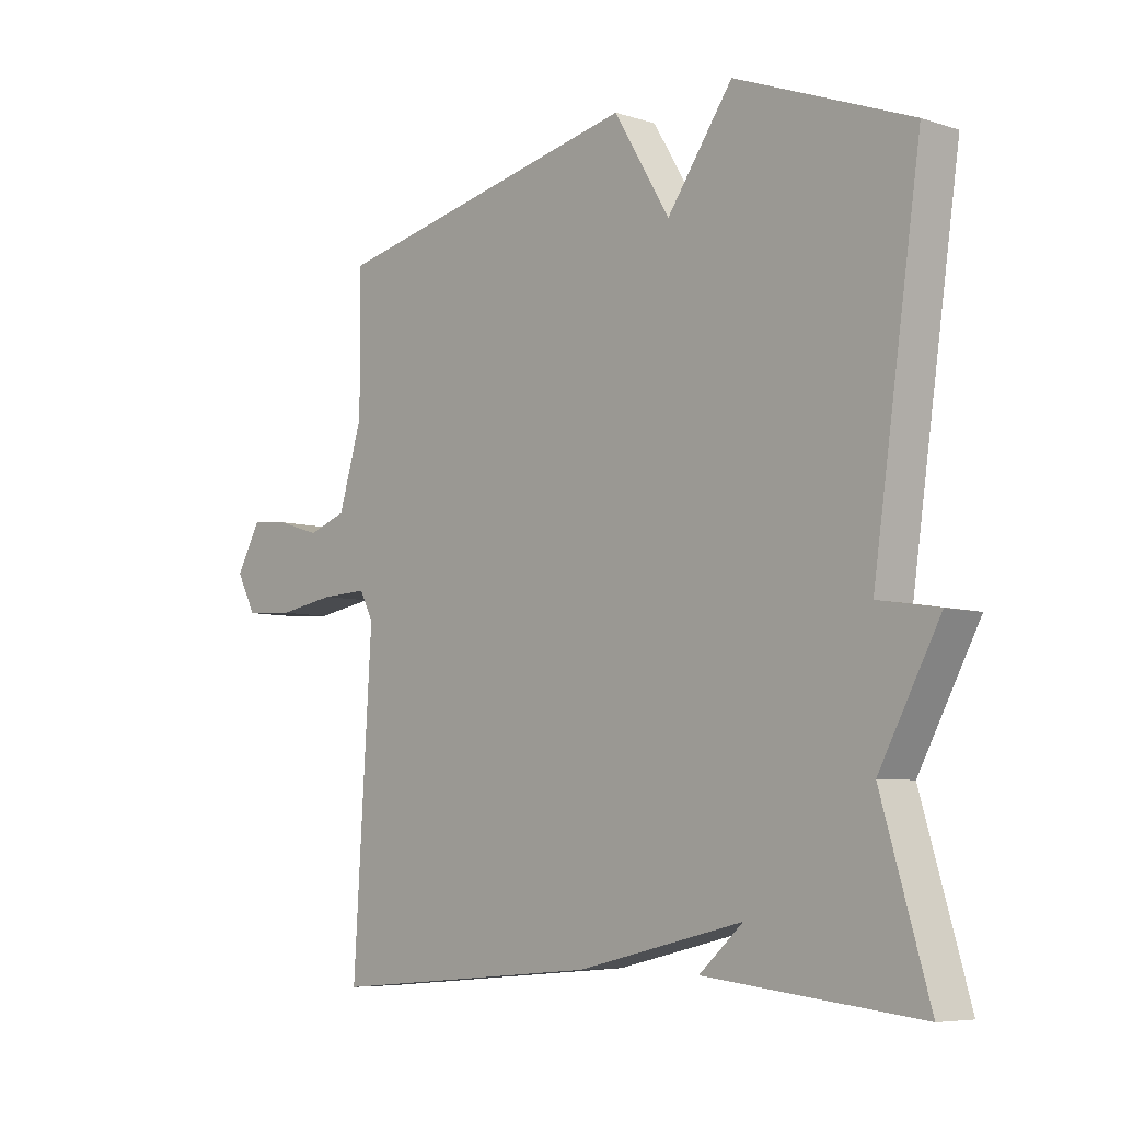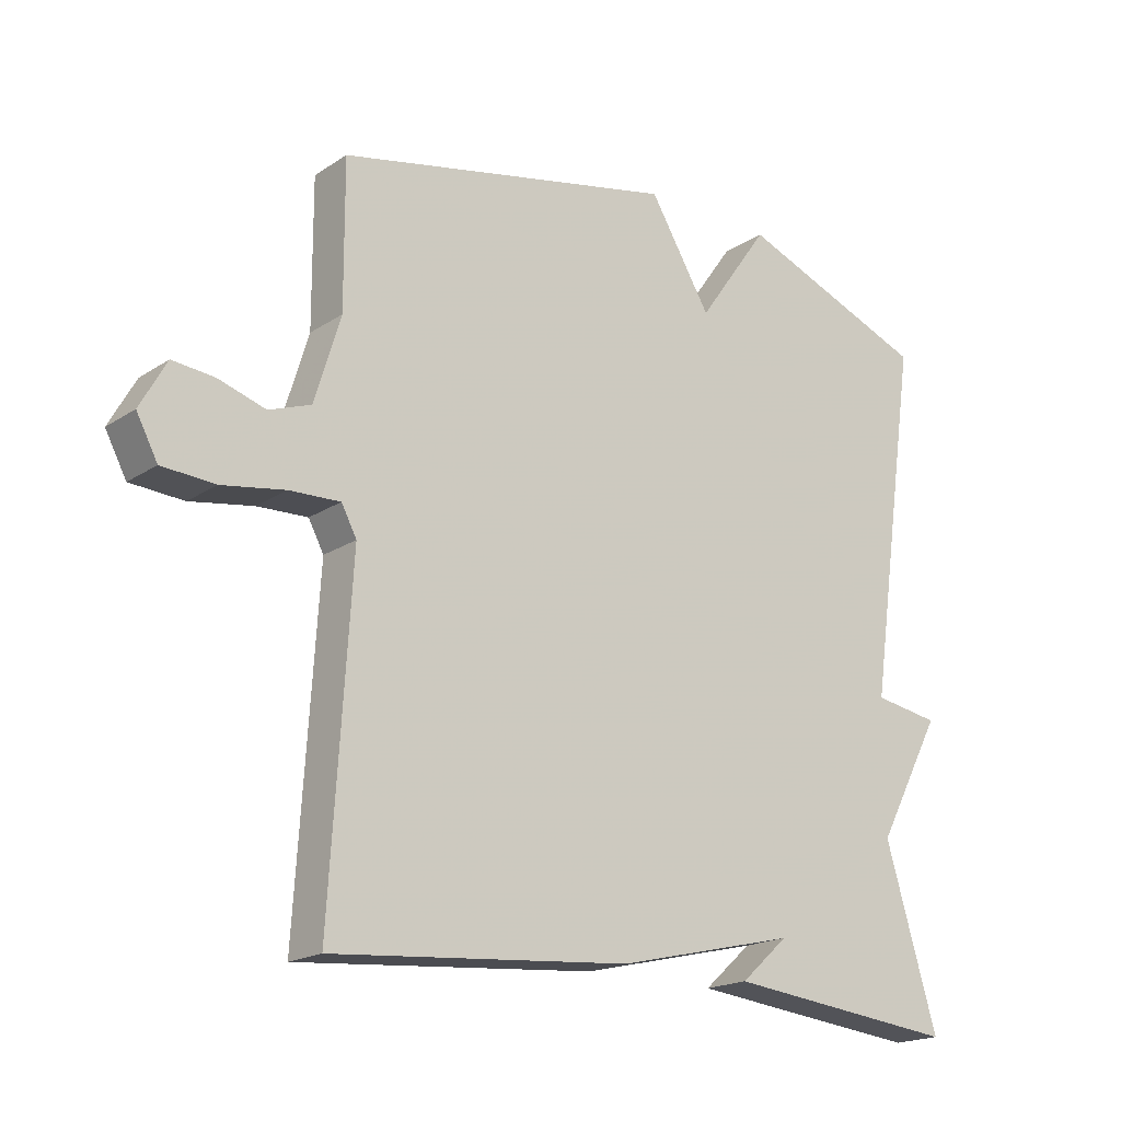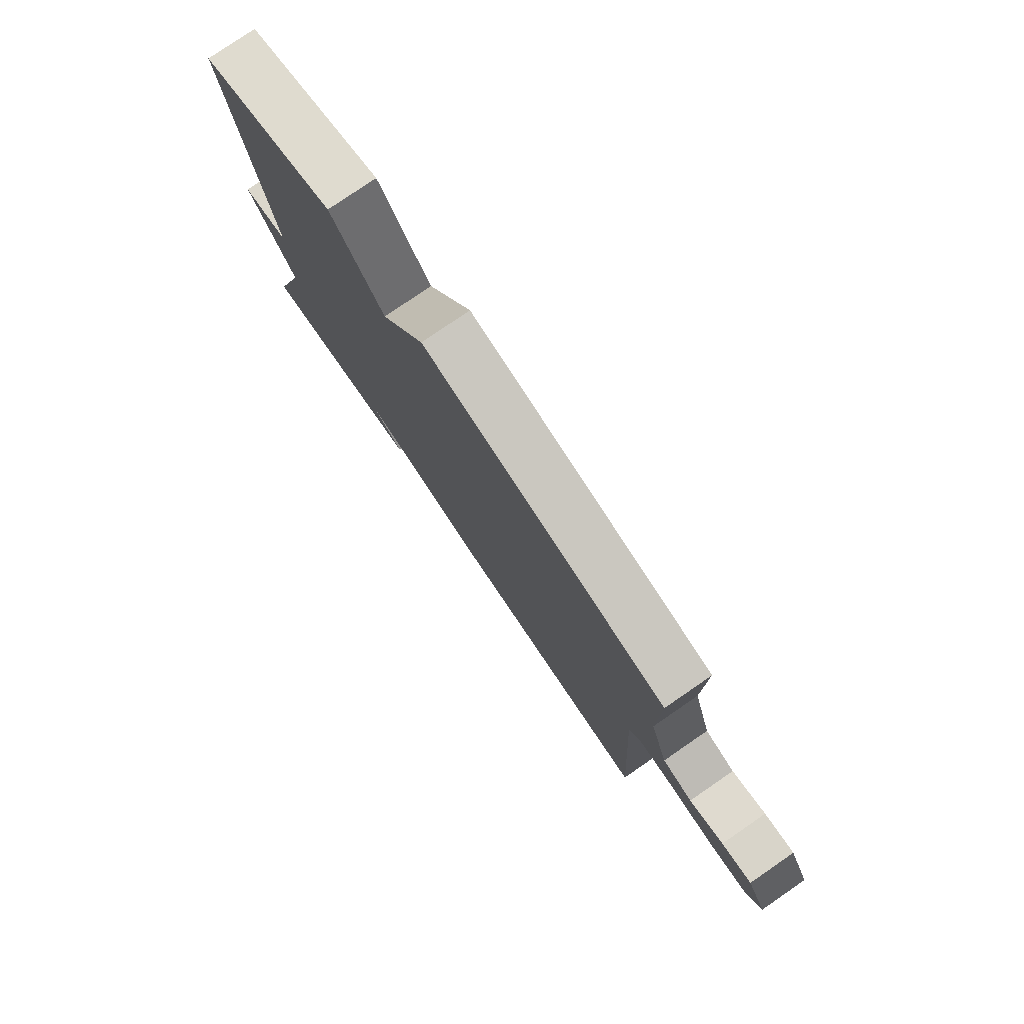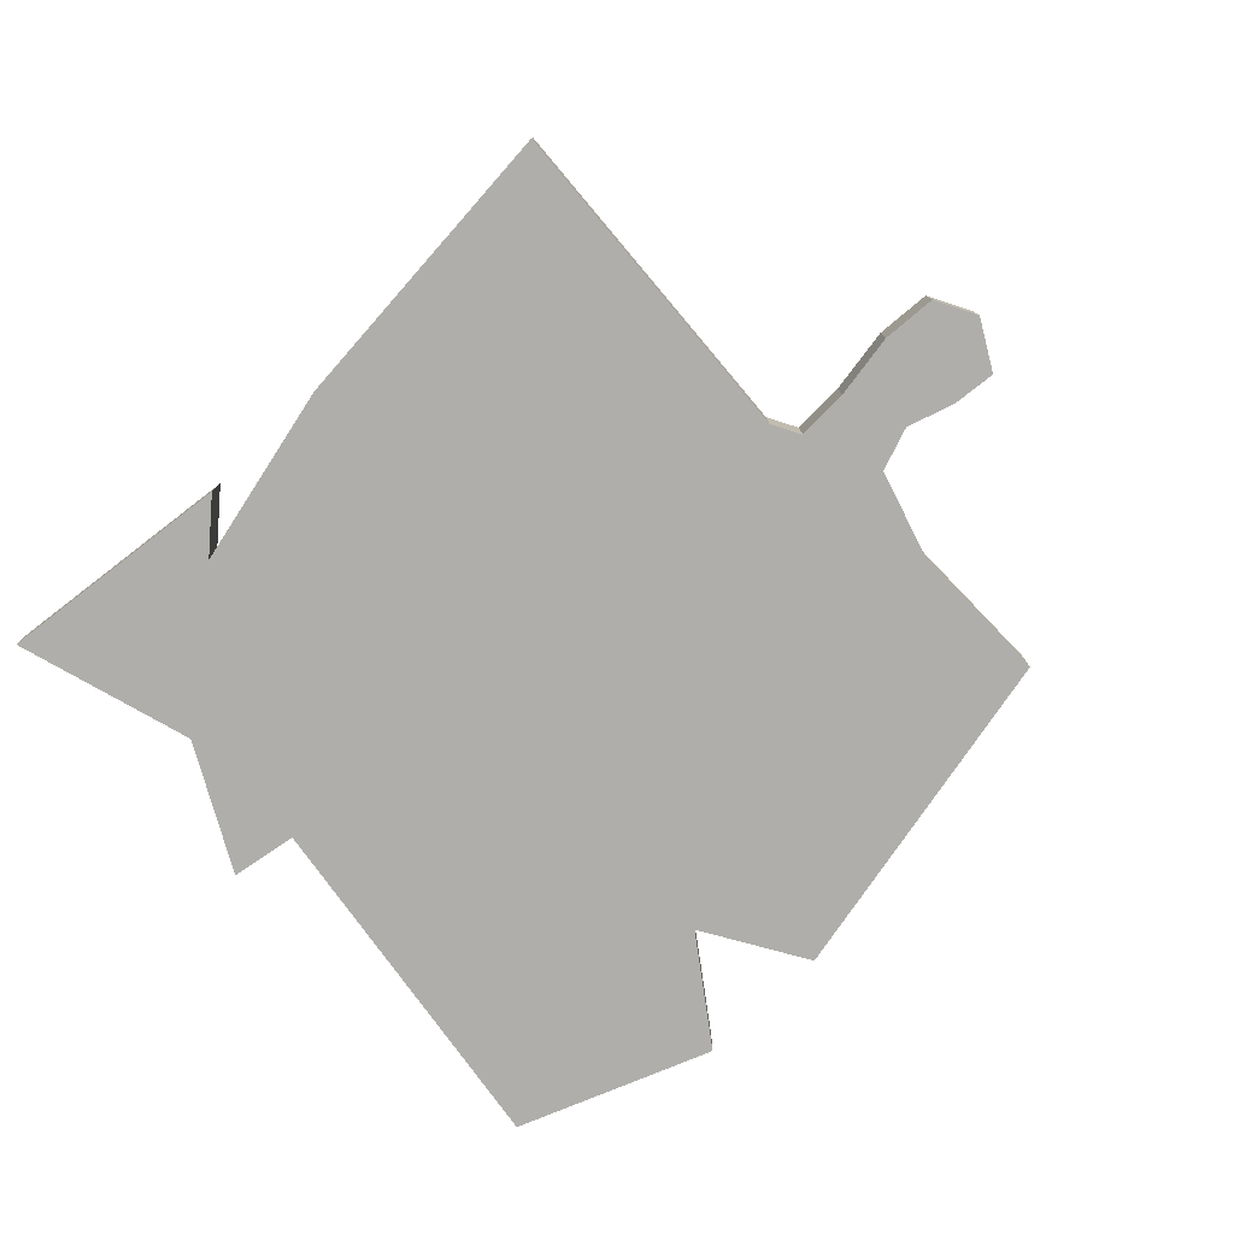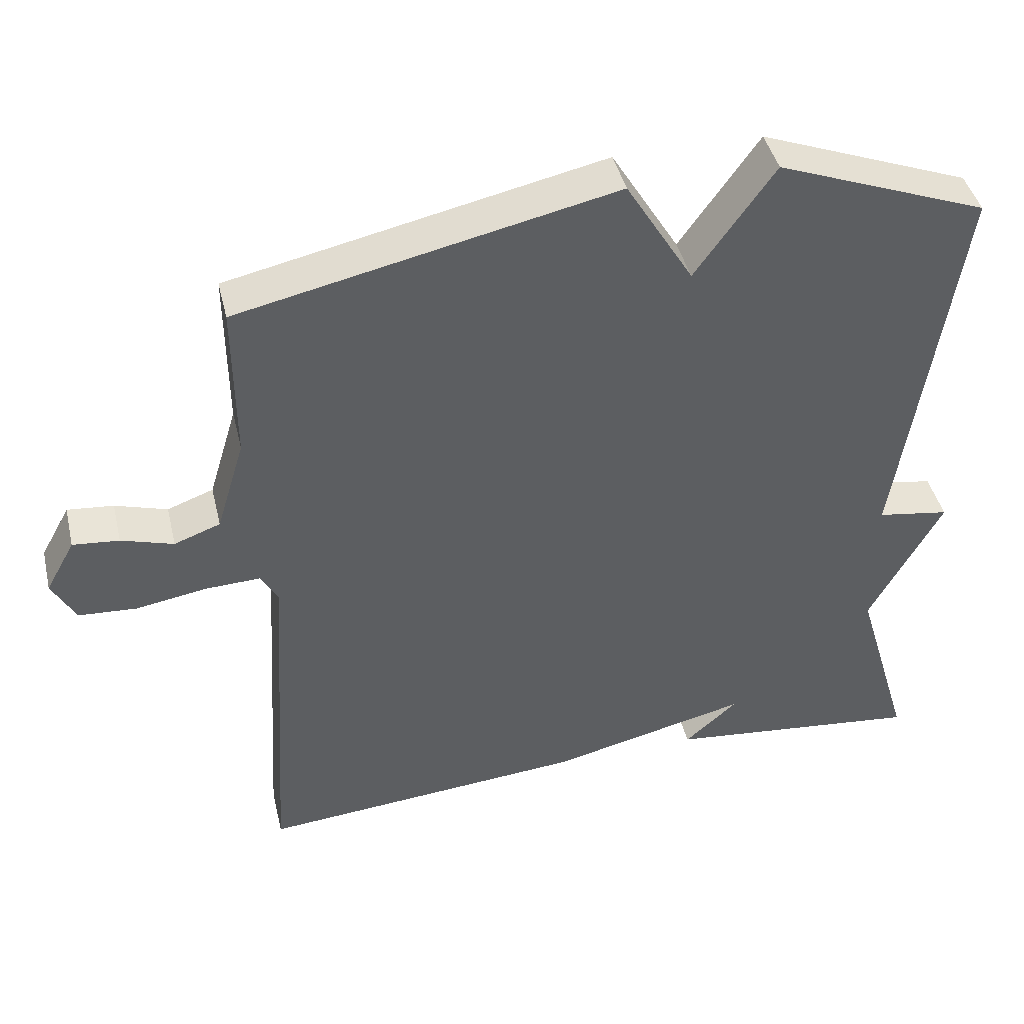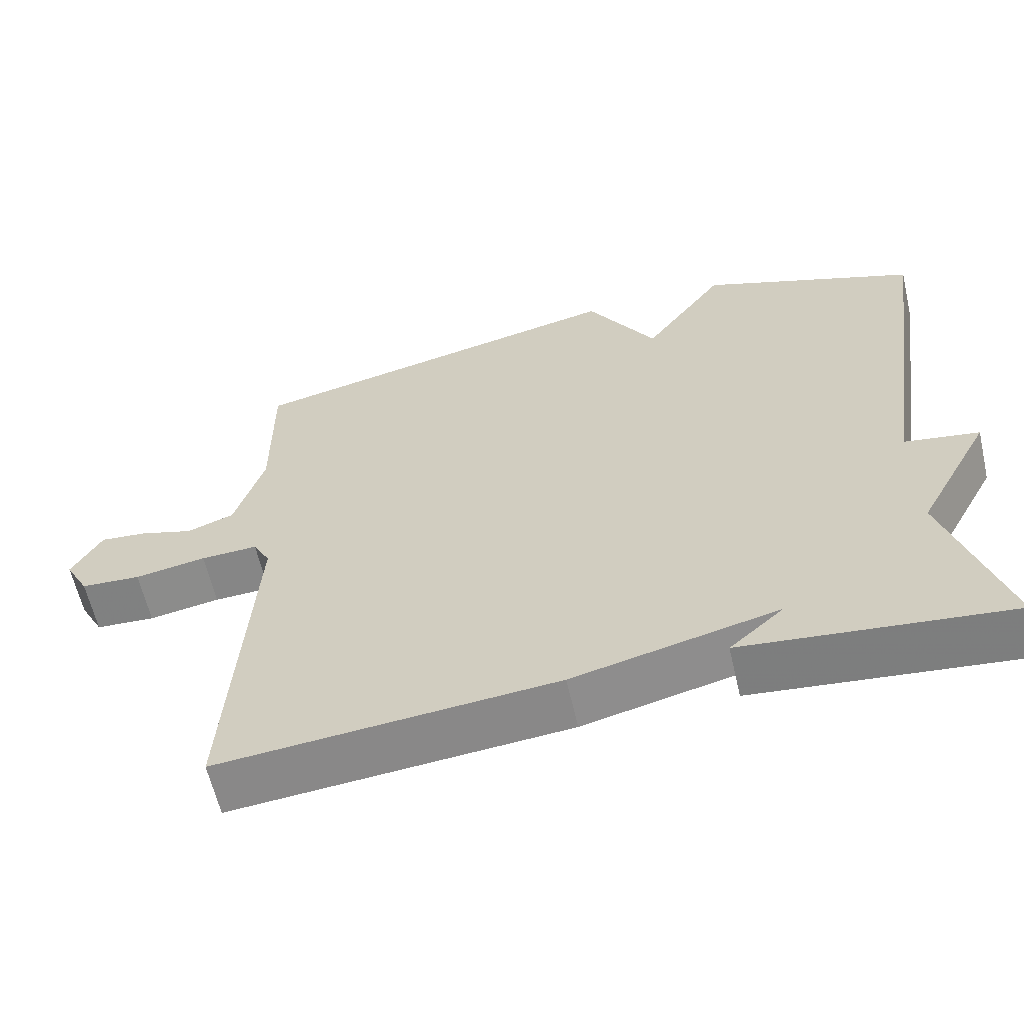
<metadata>
{"format":"obj","ext":"obj","renderer":"f3d","projection":"perspective","resolution":1024,"background":"white","views":[{"elev":-6.5,"azim":46.8,"up":"+Z"},{"elev":-18.9,"azim":-39.2,"up":"+Z"},{"elev":78.8,"azim":-124.5,"up":"+Z"},{"elev":-77.6,"azim":-136.3,"up":"+Y"},{"elev":43.2,"azim":-13.3,"up":"+Z"},{"elev":-61.5,"azim":13.0,"up":"+Z"}]}
</metadata>
<code>
v 0.5 0.07 0.5
v 0.422 0.07 -0.037
v 0.521 0.07 -0.053
v 0.422 0.07 -0.237
v 0.5 0.07 -0.5
v 0.148 0.07 -0.462
v 0.22 0.07 -0.398
v -0.052 0.07 -0.462
v -0.5 0.07 -0.5
v -0.469 0.07 -0.002
v -0.492 0.07 0.041
v -0.568 0.07 0.038
v -0.663 0.07 0.022
v -0.743 0.07 0.027
v -0.775 0.07 0.087
v -0.735 0.07 0.159
v -0.672 0.07 0.153
v -0.601 0.07 0.131
v -0.538 0.07 0.154
v -0.499 0.07 0.283
v -0.5 0.07 0.5
v 0.012 0.07 0.611
v 0.104 0.07 0.458
v 0.212 0.07 0.611
v 0.5 0 0.5
v 0.422 0 -0.037
v 0.521 0 -0.053
v 0.422 0 -0.237
v 0.5 0 -0.5
v 0.148 0 -0.462
v 0.22 0 -0.398
v -0.052 0 -0.462
v -0.5 0 -0.5
v -0.469 0 -0.002
v -0.492 0 0.041
v -0.568 0 0.038
v -0.663 0 0.022
v -0.743 0 0.027
v -0.775 0 0.087
v -0.735 0 0.159
v -0.672 0 0.153
v -0.601 0 0.131
v -0.538 0 0.154
v -0.499 0 0.283
v -0.5 0 0.5
v 0.012 0 0.611
v 0.104 0 0.458
v 0.212 0 0.611
f 23 24 1 2
f 20 21 22 23
f 19 20 23 2
f 18 19 2
f 16 17 18
f 15 16 18
f 14 15 18
f 13 14 18
f 12 13 18
f 11 12 18
f 11 18 2
f 2 3 4
f 11 2 4
f 10 11 4
f 9 10 4
f 8 9 4
f 7 8 4
f 4 5 6 7
f 26 25 48 47
f 47 46 45 44
f 26 47 44 43
f 26 43 42
f 42 41 40
f 42 40 39
f 42 39 38
f 42 38 37
f 42 37 36
f 42 36 35
f 26 42 35
f 28 27 26
f 28 26 35
f 28 35 34
f 28 34 33
f 28 33 32
f 28 32 31
f 31 30 29 28
f 1 25 26 2
f 2 26 27 3
f 3 27 28 4
f 4 28 29 5
f 5 29 30 6
f 6 30 31 7
f 7 31 32 8
f 8 32 33 9
f 9 33 34 10
f 10 34 35 11
f 11 35 36 12
f 12 36 37 13
f 13 37 38 14
f 14 38 39 15
f 15 39 40 16
f 16 40 41 17
f 17 41 42 18
f 18 42 43 19
f 19 43 44 20
f 20 44 45 21
f 21 45 46 22
f 22 46 47 23
f 23 47 48 24
f 24 48 25 1

</code>
